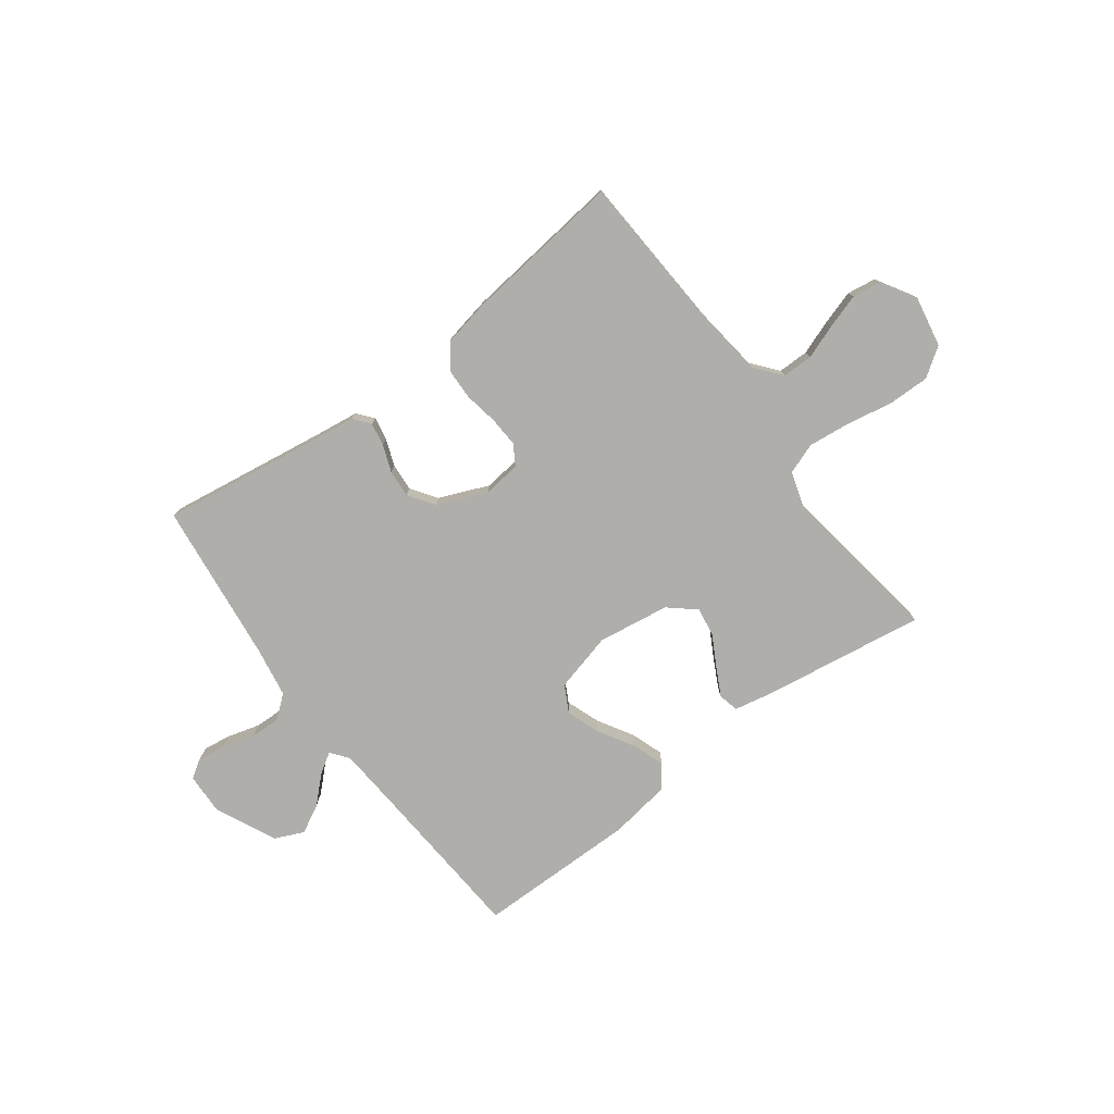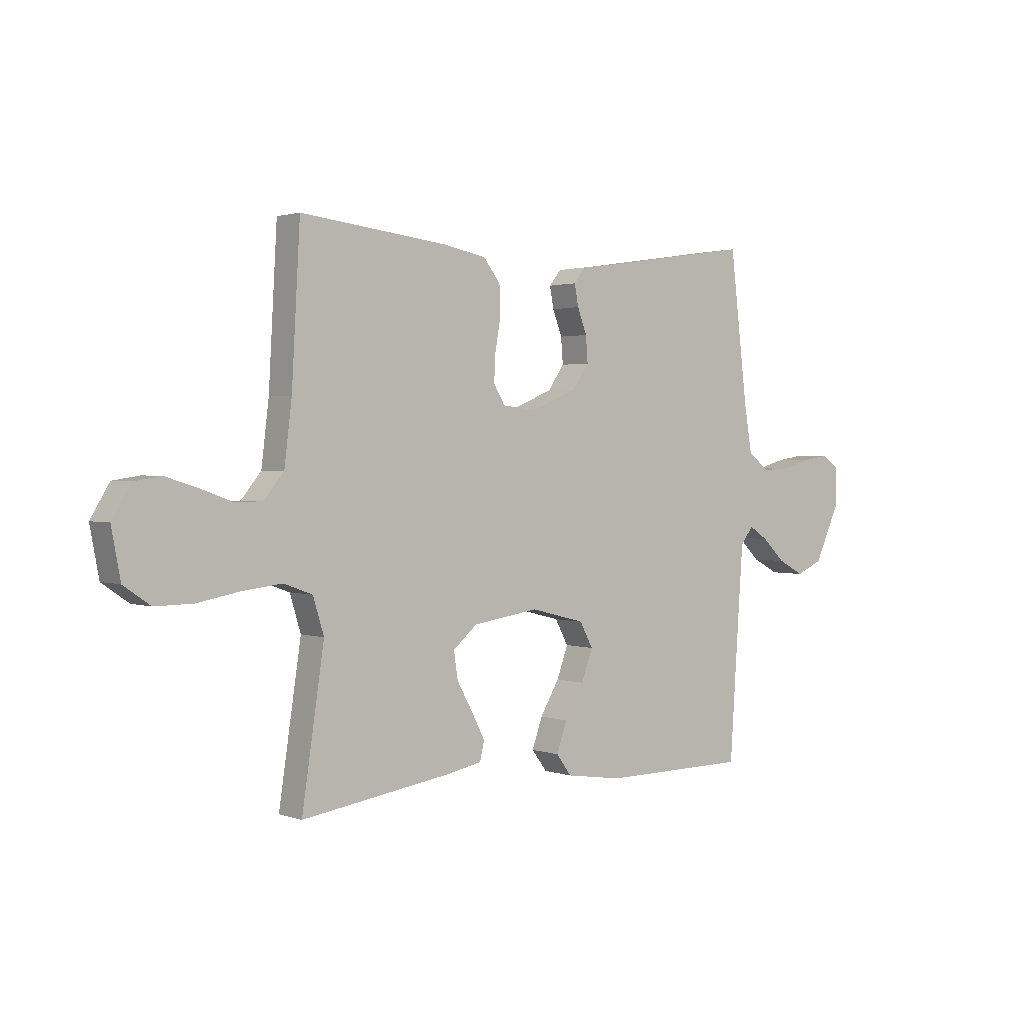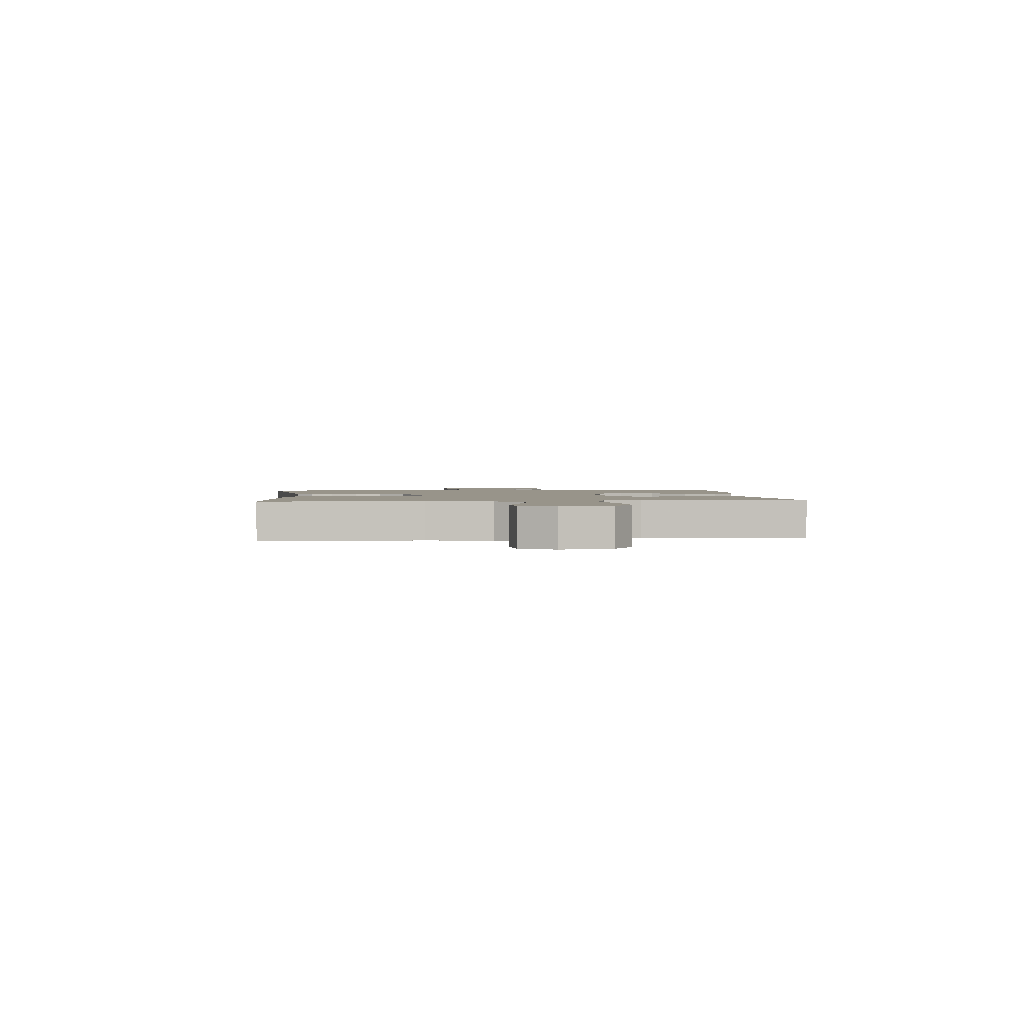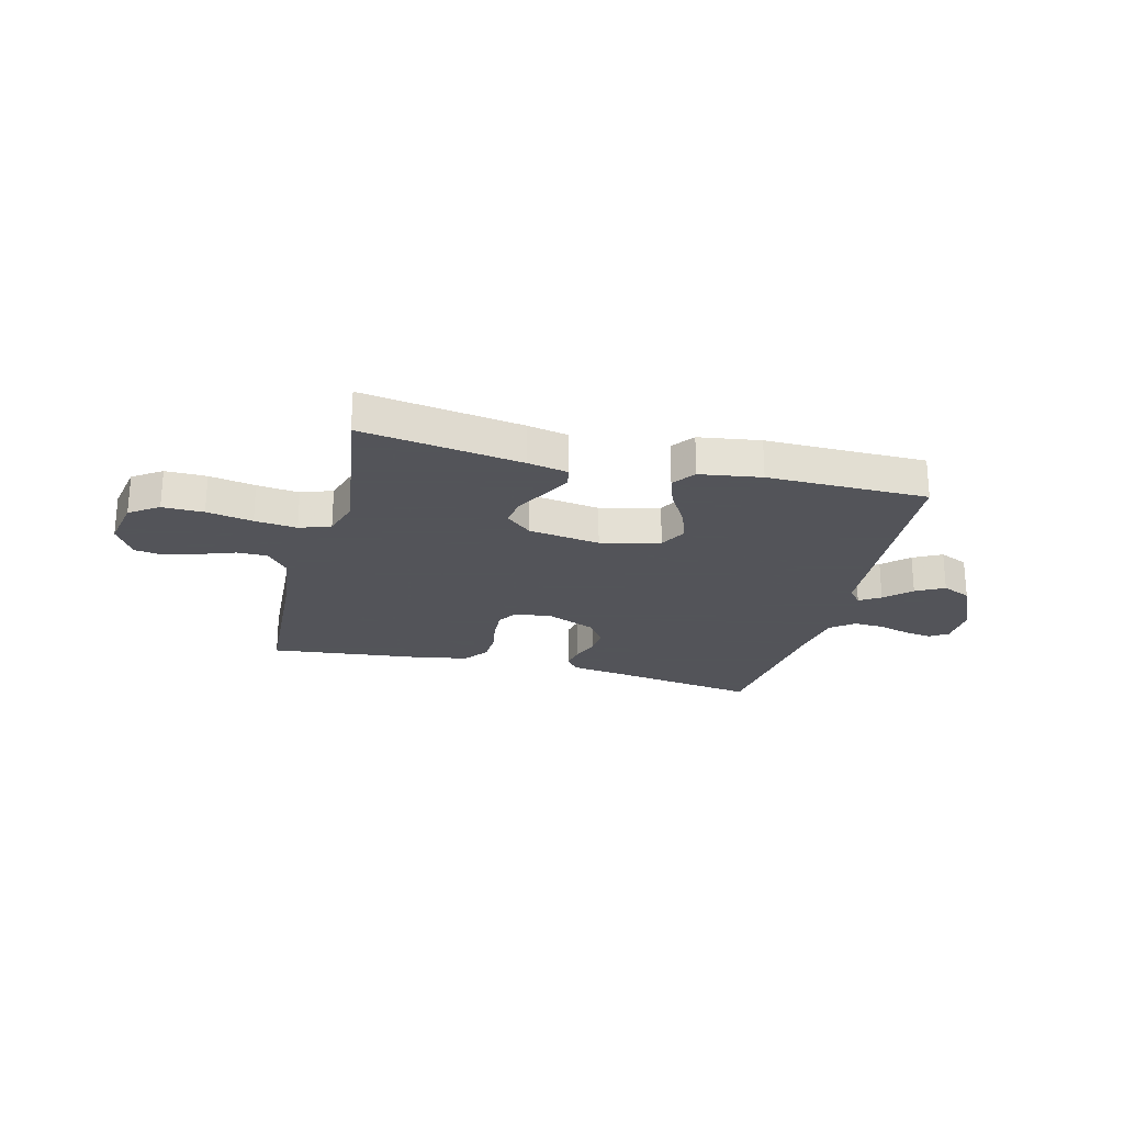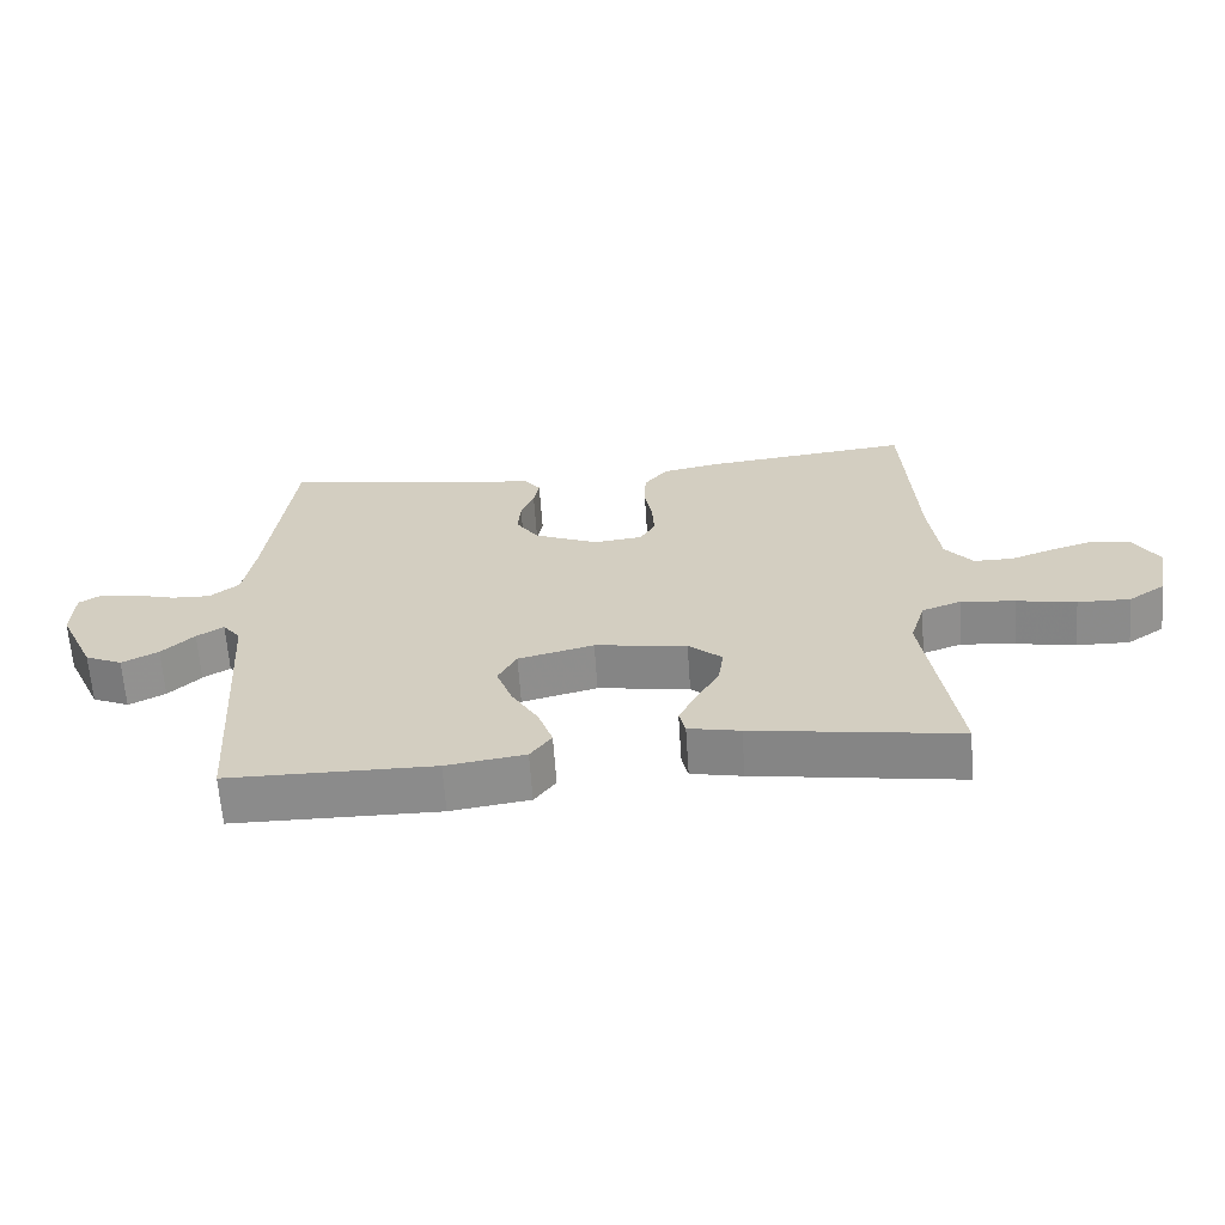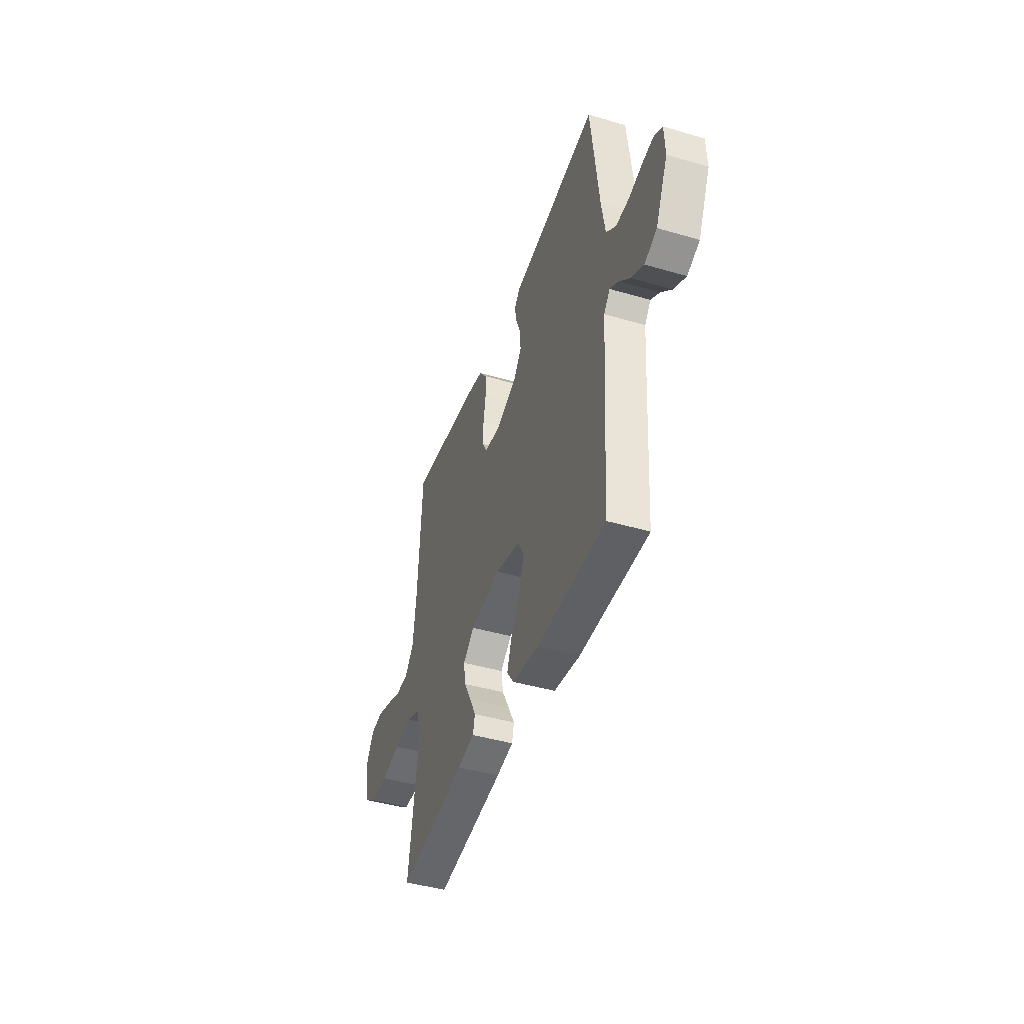
<metadata>
{"format":"obj","ext":"obj","renderer":"f3d","projection":"perspective","resolution":1024,"background":"white","views":[{"elev":-77.6,"azim":36.8,"up":"+Y"},{"elev":1.8,"azim":140.9,"up":"+Z"},{"elev":1.8,"azim":84.8,"up":"+Y"},{"elev":-23.9,"azim":165.7,"up":"+Y"},{"elev":-63.9,"azim":3.9,"up":"+Z"},{"elev":-43.5,"azim":-109.0,"up":"+Z"}]}
</metadata>
<code>
v -0.5 0.07 -0.5
v -0.52 0.07 -0.2
v -0.529 0.07 -0.074
v -0.555 0.07 -0.041
v -0.594 0.07 -0.066
v -0.641 0.07 -0.111
v -0.694 0.07 -0.139
v -0.748 0.07 -0.115
v -0.801 0.07 0
v -0.798 0.07 0.076
v -0.764 0.07 0.098
v -0.712 0.07 0.09
v -0.651 0.07 0.073
v -0.595 0.07 0.071
v -0.552 0.07 0.105
v -0.536 0.07 0.2
v -0.5 0.07 0.5
v -0.2 0.07 0.455
v -0.119 0.07 0.444
v -0.095 0.07 0.414
v -0.103 0.07 0.371
v -0.122 0.07 0.321
v -0.126 0.07 0.269
v -0.093 0.07 0.221
v 0 0.07 0.182
v 0.07 0.07 0.19
v 0.093 0.07 0.228
v 0.09 0.07 0.284
v 0.079 0.07 0.347
v 0.081 0.07 0.405
v 0.115 0.07 0.449
v 0.2 0.07 0.466
v 0.5 0.07 0.5
v 0.517 0.07 0.2
v 0.532 0.07 0.077
v 0.572 0.07 0.028
v 0.629 0.07 0.028
v 0.693 0.07 0.051
v 0.757 0.07 0.071
v 0.811 0.07 0.063
v 0.849 0.07 0
v 0.831 0.07 -0.096
v 0.777 0.07 -0.133
v 0.7 0.07 -0.132
v 0.614 0.07 -0.116
v 0.535 0.07 -0.107
v 0.477 0.07 -0.128
v 0.455 0.07 -0.2
v 0.5 0.07 -0.5
v 0.2 0.07 -0.455
v 0.125 0.07 -0.44
v 0.116 0.07 -0.402
v 0.143 0.07 -0.35
v 0.175 0.07 -0.292
v 0.183 0.07 -0.238
v 0.134 0.07 -0.196
v 0 0.07 -0.176
v -0.11 0.07 -0.204
v -0.137 0.07 -0.254
v -0.114 0.07 -0.317
v -0.075 0.07 -0.383
v -0.054 0.07 -0.443
v -0.085 0.07 -0.485
v -0.2 0.07 -0.502
v -0.5 0 -0.5
v -0.52 0 -0.2
v -0.529 0 -0.074
v -0.555 0 -0.041
v -0.594 0 -0.066
v -0.641 0 -0.111
v -0.694 0 -0.139
v -0.748 0 -0.115
v -0.801 0 0
v -0.798 0 0.076
v -0.764 0 0.098
v -0.712 0 0.09
v -0.651 0 0.073
v -0.595 0 0.071
v -0.552 0 0.105
v -0.536 0 0.2
v -0.5 0 0.5
v -0.2 0 0.455
v -0.119 0 0.444
v -0.095 0 0.414
v -0.103 0 0.371
v -0.122 0 0.321
v -0.126 0 0.269
v -0.093 0 0.221
v 0 0 0.182
v 0.07 0 0.19
v 0.093 0 0.228
v 0.09 0 0.284
v 0.079 0 0.347
v 0.081 0 0.405
v 0.115 0 0.449
v 0.2 0 0.466
v 0.5 0 0.5
v 0.517 0 0.2
v 0.532 0 0.077
v 0.572 0 0.028
v 0.629 0 0.028
v 0.693 0 0.051
v 0.757 0 0.071
v 0.811 0 0.063
v 0.849 0 0
v 0.831 0 -0.096
v 0.777 0 -0.133
v 0.7 0 -0.132
v 0.614 0 -0.116
v 0.535 0 -0.107
v 0.477 0 -0.128
v 0.455 0 -0.2
v 0.5 0 -0.5
v 0.2 0 -0.455
v 0.125 0 -0.44
v 0.116 0 -0.402
v 0.143 0 -0.35
v 0.175 0 -0.292
v 0.183 0 -0.238
v 0.134 0 -0.196
v 0 0 -0.176
v -0.11 0 -0.204
v -0.137 0 -0.254
v -0.114 0 -0.317
v -0.075 0 -0.383
v -0.054 0 -0.443
v -0.085 0 -0.485
v -0.2 0 -0.502
f 64 1 2
f 63 64 2
f 62 63 2
f 61 62 2
f 60 61 2
f 59 60 2 3
f 58 59 3 4
f 57 58 4
f 56 57 4
f 52 53 54
f 51 52 54
f 50 51 54
f 49 50 54
f 48 49 54
f 47 48 54 55
f 43 44 45
f 42 43 45
f 41 42 45
f 40 41 45
f 39 40 45
f 38 39 45
f 37 38 45
f 36 37 45 46
f 35 36 46 47
f 32 33 34
f 31 32 34
f 30 31 34
f 29 30 34
f 28 29 34
f 47 55 56
f 35 47 56
f 34 35 56
f 28 34 56
f 27 28 56
f 20 21 22
f 19 20 22
f 18 19 22
f 18 22 23
f 17 18 23
f 16 17 23
f 15 16 23 24
f 11 12 13
f 10 11 13
f 9 10 13
f 8 9 13
f 7 8 13
f 6 7 13
f 5 6 13
f 4 5 13 14
f 15 24 25
f 14 15 25
f 4 14 25
f 56 4 25
f 56 25 26
f 26 27 56
f 66 65 128
f 66 128 127
f 66 127 126
f 66 126 125
f 66 125 124
f 67 66 124 123
f 68 67 123 122
f 68 122 121
f 68 121 120
f 118 117 116
f 118 116 115
f 118 115 114
f 118 114 113
f 118 113 112
f 119 118 112 111
f 109 108 107
f 109 107 106
f 109 106 105
f 109 105 104
f 109 104 103
f 109 103 102
f 109 102 101
f 110 109 101 100
f 111 110 100 99
f 98 97 96
f 98 96 95
f 98 95 94
f 98 94 93
f 98 93 92
f 120 119 111
f 120 111 99
f 120 99 98
f 120 98 92
f 120 92 91
f 86 85 84
f 86 84 83
f 86 83 82
f 87 86 82
f 87 82 81
f 87 81 80
f 88 87 80 79
f 77 76 75
f 77 75 74
f 77 74 73
f 77 73 72
f 77 72 71
f 77 71 70
f 77 70 69
f 78 77 69 68
f 89 88 79
f 89 79 78
f 89 78 68
f 89 68 120
f 90 89 120
f 120 91 90
f 1 65 66 2
f 2 66 67 3
f 3 67 68 4
f 4 68 69 5
f 5 69 70 6
f 6 70 71 7
f 7 71 72 8
f 8 72 73 9
f 9 73 74 10
f 10 74 75 11
f 11 75 76 12
f 12 76 77 13
f 13 77 78 14
f 14 78 79 15
f 15 79 80 16
f 16 80 81 17
f 17 81 82 18
f 18 82 83 19
f 19 83 84 20
f 20 84 85 21
f 21 85 86 22
f 22 86 87 23
f 23 87 88 24
f 24 88 89 25
f 25 89 90 26
f 26 90 91 27
f 27 91 92 28
f 28 92 93 29
f 29 93 94 30
f 30 94 95 31
f 31 95 96 32
f 32 96 97 33
f 33 97 98 34
f 34 98 99 35
f 35 99 100 36
f 36 100 101 37
f 37 101 102 38
f 38 102 103 39
f 39 103 104 40
f 40 104 105 41
f 41 105 106 42
f 42 106 107 43
f 43 107 108 44
f 44 108 109 45
f 45 109 110 46
f 46 110 111 47
f 47 111 112 48
f 48 112 113 49
f 49 113 114 50
f 50 114 115 51
f 51 115 116 52
f 52 116 117 53
f 53 117 118 54
f 54 118 119 55
f 55 119 120 56
f 56 120 121 57
f 57 121 122 58
f 58 122 123 59
f 59 123 124 60
f 60 124 125 61
f 61 125 126 62
f 62 126 127 63
f 63 127 128 64
f 64 128 65 1

</code>
